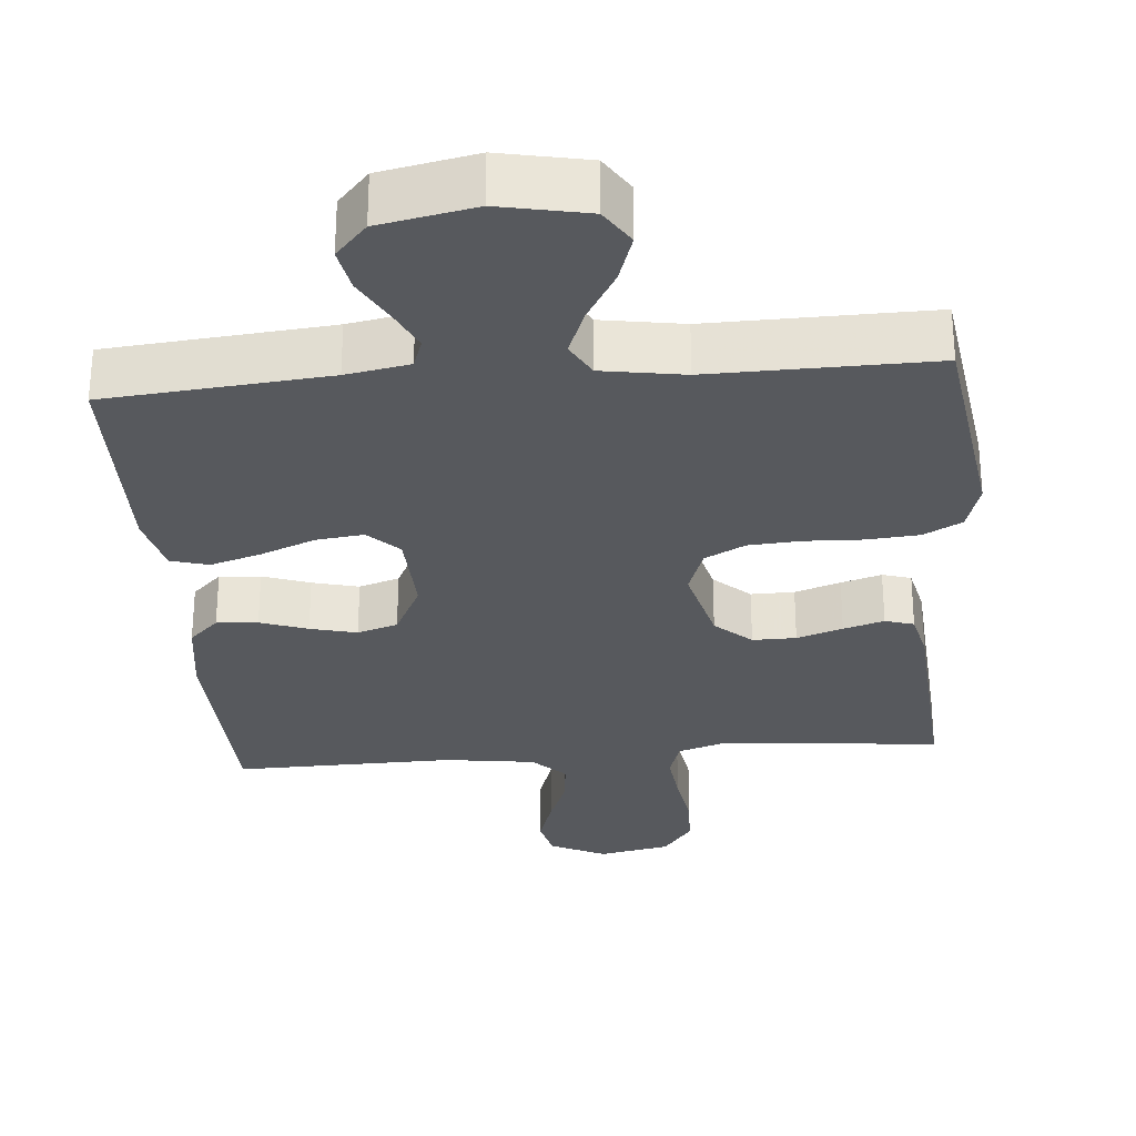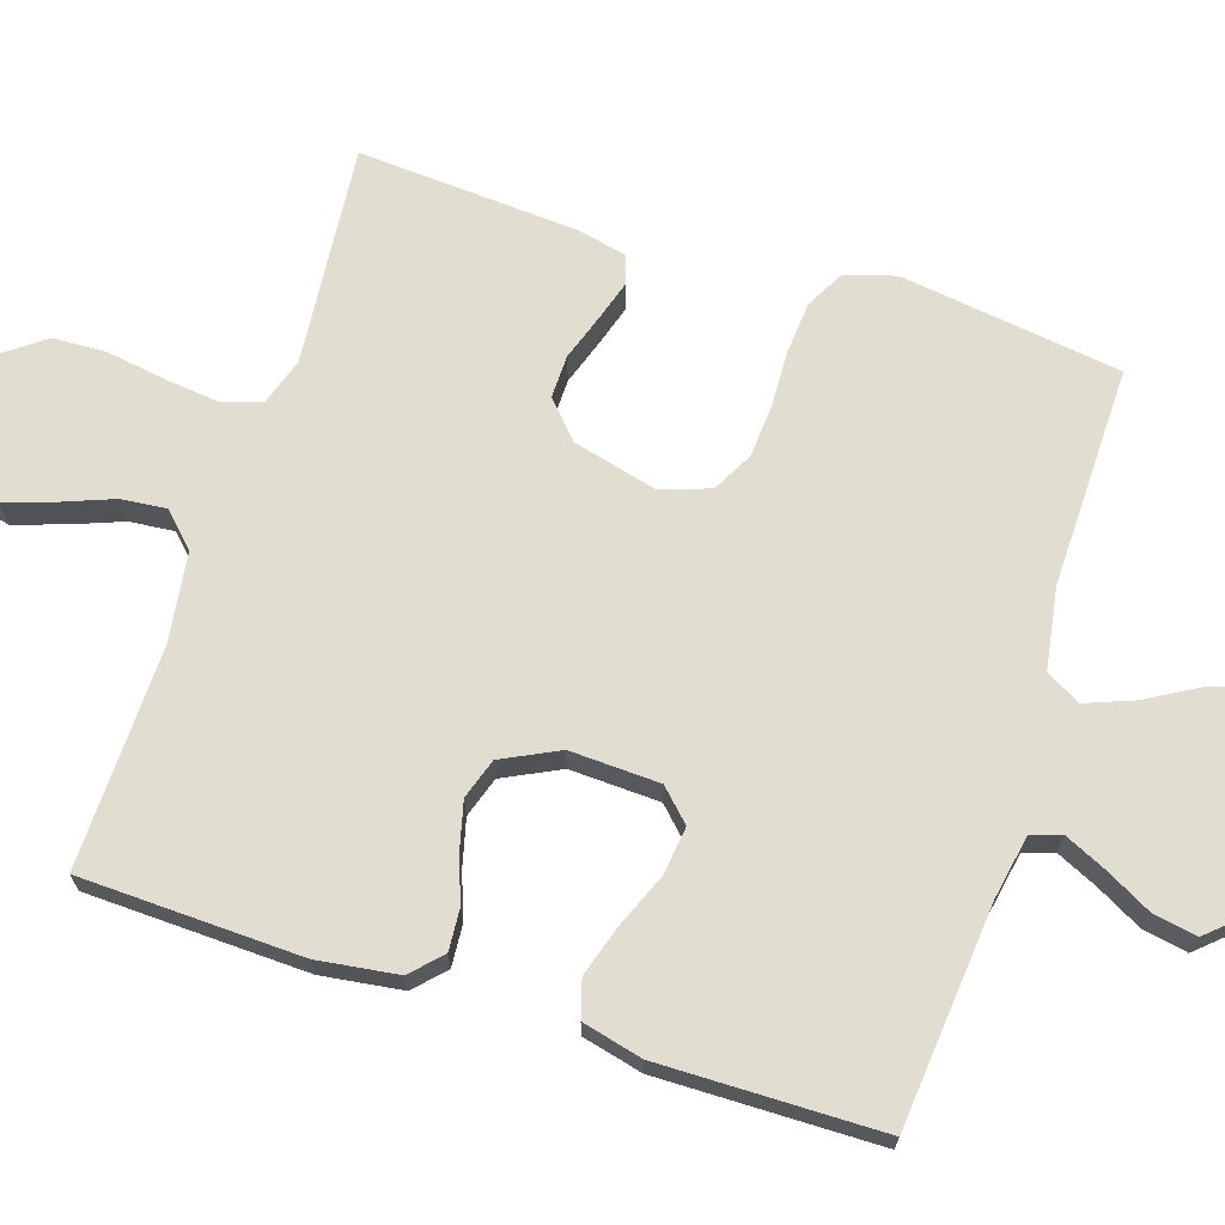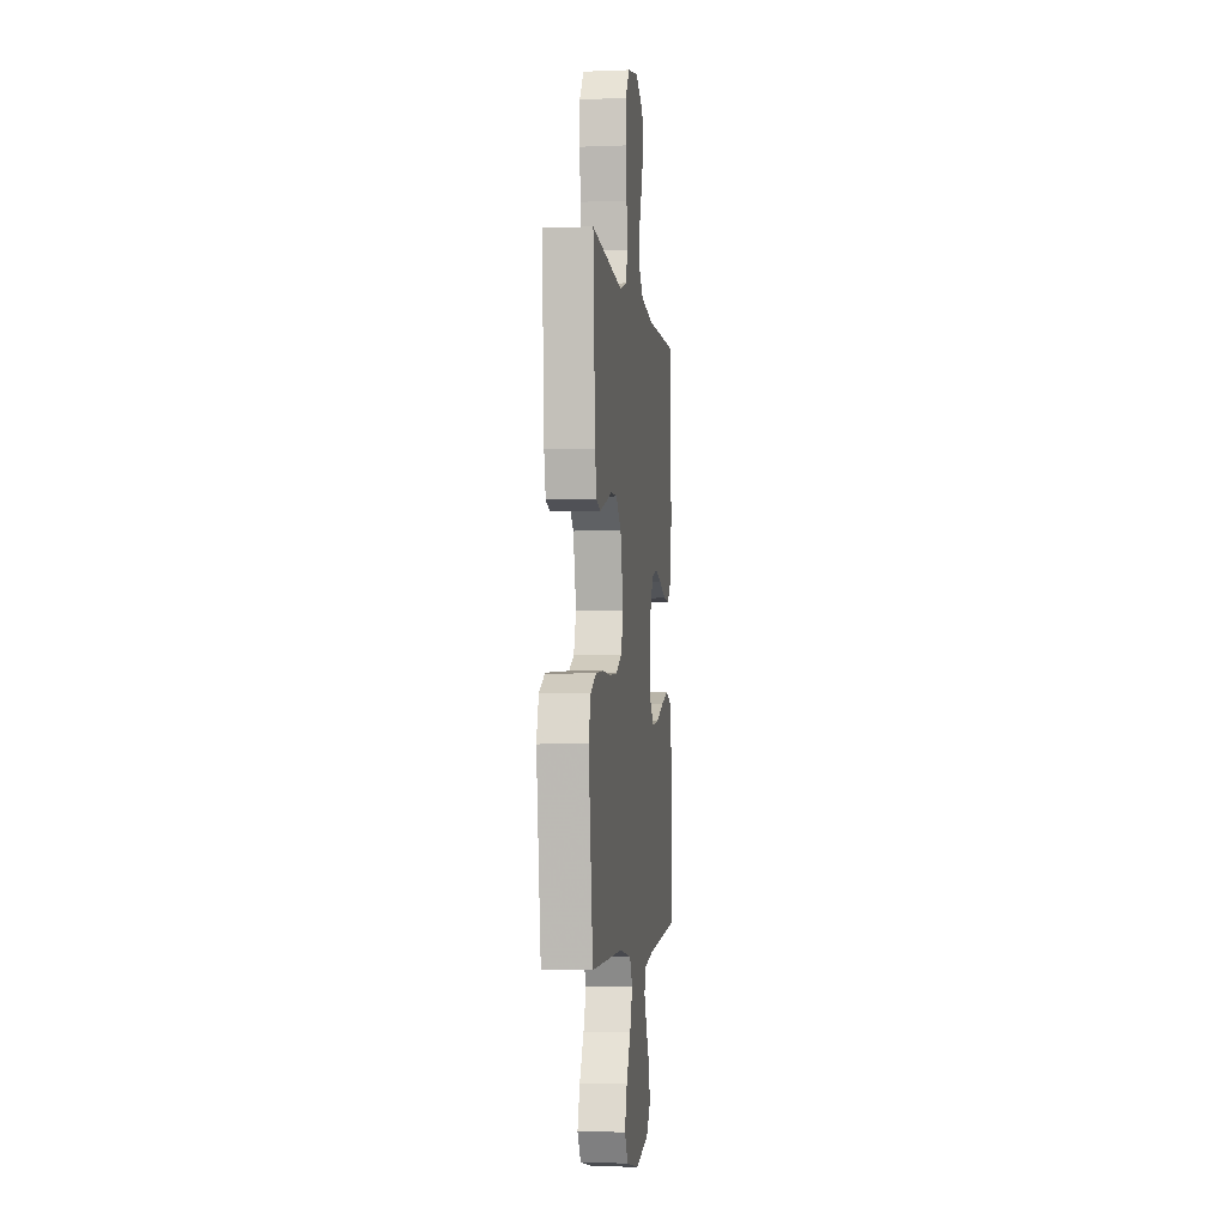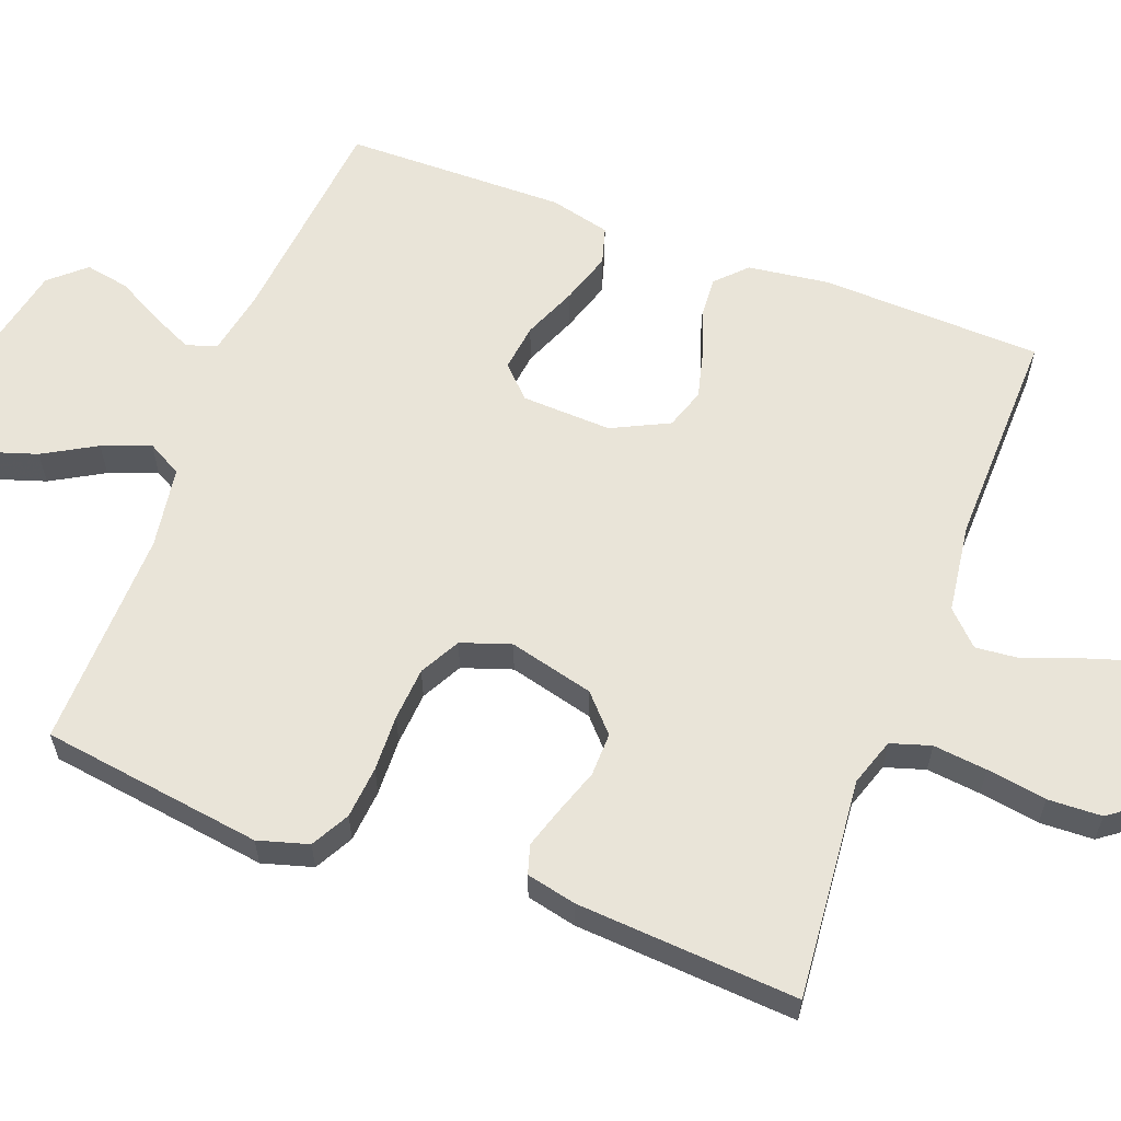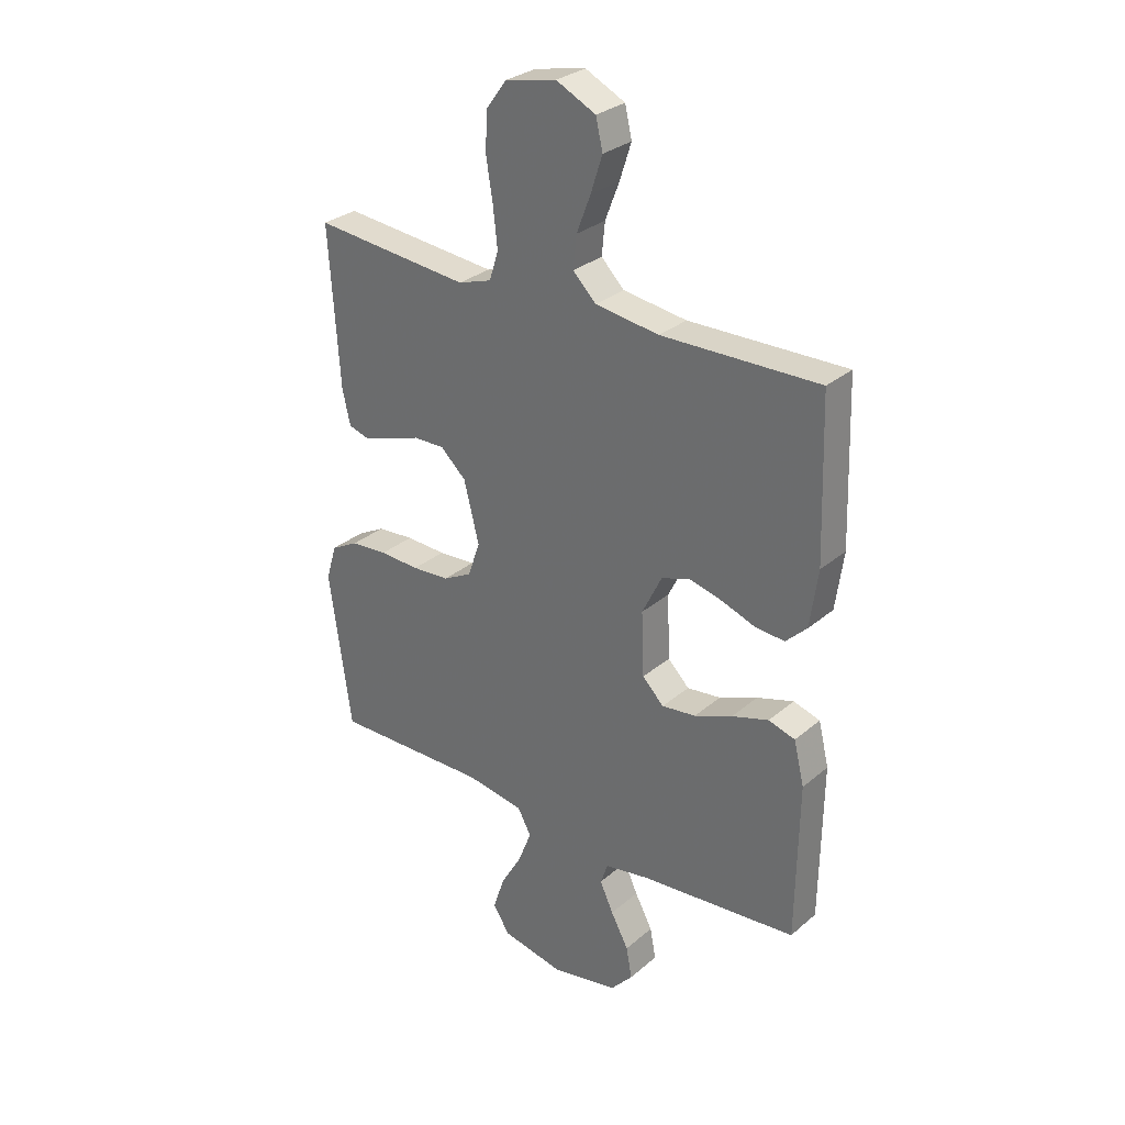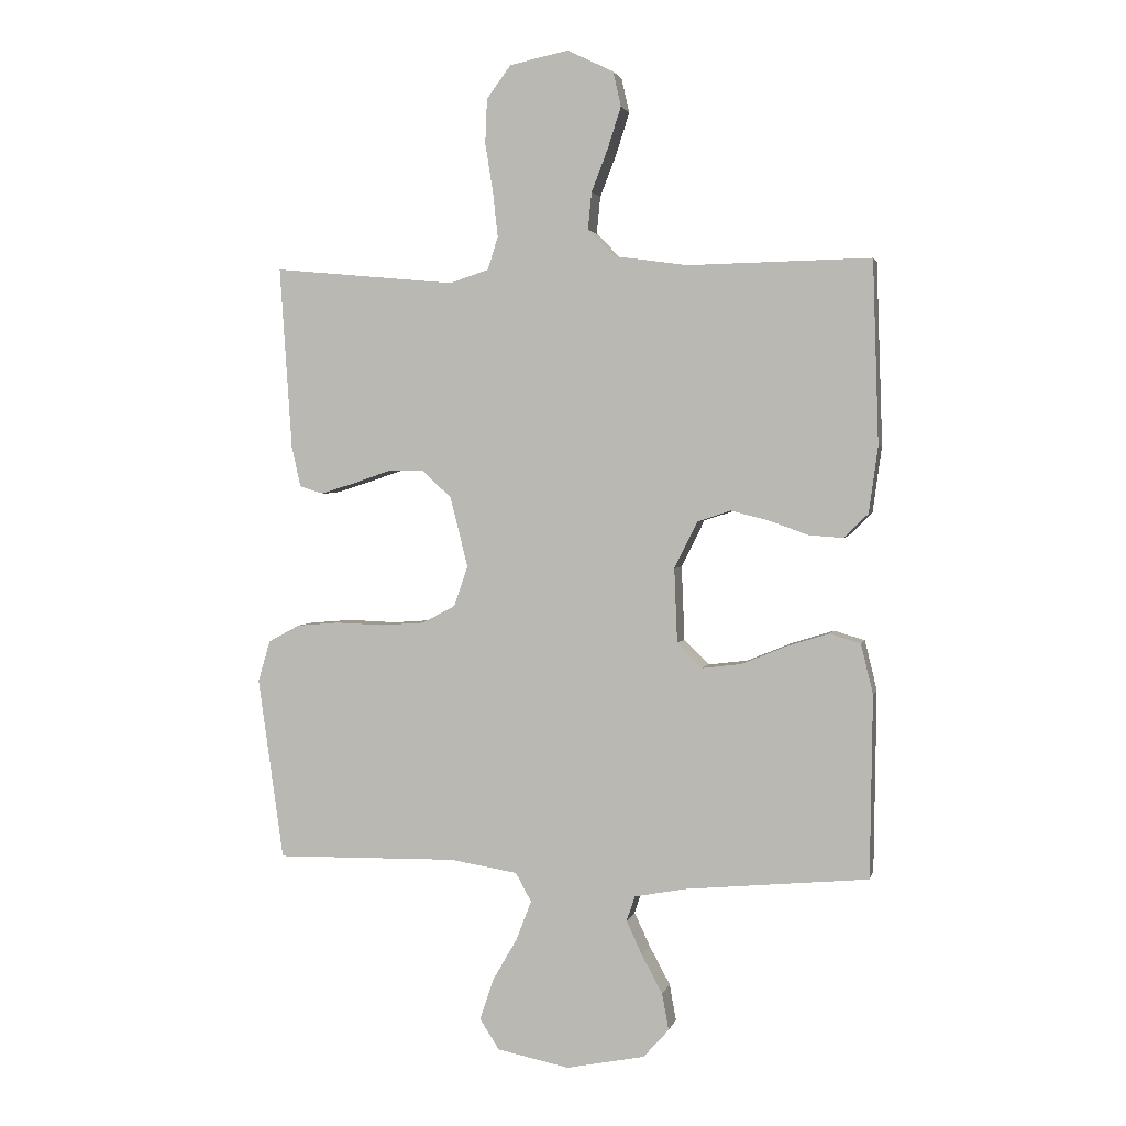
<metadata>
{"format":"obj","ext":"obj","renderer":"f3d","projection":"perspective","resolution":1024,"background":"white","views":[{"elev":-29.3,"azim":-175.2,"up":"+Y"},{"elev":68.6,"azim":107.9,"up":"+Y"},{"elev":-3.5,"azim":-82.7,"up":"+Z"},{"elev":60.3,"azim":-69.2,"up":"+Y"},{"elev":29.8,"azim":39.3,"up":"+Z"},{"elev":2.5,"azim":12.8,"up":"+Z"}]}
</metadata>
<code>
v 0.5 0.07 0.5
v 0.51 0.07 0.2
v 0.495 0.07 0.091
v 0.455 0.07 0.052
v 0.399 0.07 0.056
v 0.335 0.07 0.079
v 0.272 0.07 0.095
v 0.217 0.07 0.077
v 0.179 0.07 0
v 0.184 0.07 -0.122
v 0.225 0.07 -0.163
v 0.29 0.07 -0.155
v 0.363 0.07 -0.125
v 0.433 0.07 -0.103
v 0.484 0.07 -0.118
v 0.504 0.07 -0.2
v 0.5 0.07 -0.5
v 0.2 0.07 -0.528
v 0.114 0.07 -0.544
v 0.1 0.07 -0.585
v 0.126 0.07 -0.641
v 0.16 0.07 -0.704
v 0.171 0.07 -0.764
v 0.129 0.07 -0.811
v 0 0.07 -0.837
v -0.119 0.07 -0.813
v -0.151 0.07 -0.763
v -0.129 0.07 -0.696
v -0.088 0.07 -0.625
v -0.063 0.07 -0.56
v -0.089 0.07 -0.513
v -0.2 0.07 -0.495
v -0.5 0.07 -0.5
v -0.542 0.07 -0.2
v -0.522 0.07 -0.132
v -0.47 0.07 -0.104
v -0.399 0.07 -0.098
v -0.322 0.07 -0.101
v -0.25 0.07 -0.096
v -0.195 0.07 -0.067
v -0.172 0.07 0
v -0.201 0.07 0.115
v -0.25 0.07 0.16
v -0.309 0.07 0.159
v -0.371 0.07 0.138
v -0.426 0.07 0.121
v -0.465 0.07 0.133
v -0.48 0.07 0.2
v -0.5 0.07 0.5
v -0.2 0.07 0.472
v -0.136 0.07 0.493
v -0.119 0.07 0.547
v -0.127 0.07 0.62
v -0.14 0.07 0.701
v -0.137 0.07 0.774
v -0.097 0.07 0.828
v 0 0.07 0.848
v 0.076 0.07 0.811
v 0.089 0.07 0.754
v 0.067 0.07 0.686
v 0.04 0.07 0.616
v 0.034 0.07 0.555
v 0.078 0.07 0.511
v 0.2 0.07 0.494
v 0.5 0 0.5
v 0.51 0 0.2
v 0.495 0 0.091
v 0.455 0 0.052
v 0.399 0 0.056
v 0.335 0 0.079
v 0.272 0 0.095
v 0.217 0 0.077
v 0.179 0 0
v 0.184 0 -0.122
v 0.225 0 -0.163
v 0.29 0 -0.155
v 0.363 0 -0.125
v 0.433 0 -0.103
v 0.484 0 -0.118
v 0.504 0 -0.2
v 0.5 0 -0.5
v 0.2 0 -0.528
v 0.114 0 -0.544
v 0.1 0 -0.585
v 0.126 0 -0.641
v 0.16 0 -0.704
v 0.171 0 -0.764
v 0.129 0 -0.811
v 0 0 -0.837
v -0.119 0 -0.813
v -0.151 0 -0.763
v -0.129 0 -0.696
v -0.088 0 -0.625
v -0.063 0 -0.56
v -0.089 0 -0.513
v -0.2 0 -0.495
v -0.5 0 -0.5
v -0.542 0 -0.2
v -0.522 0 -0.132
v -0.47 0 -0.104
v -0.399 0 -0.098
v -0.322 0 -0.101
v -0.25 0 -0.096
v -0.195 0 -0.067
v -0.172 0 0
v -0.201 0 0.115
v -0.25 0 0.16
v -0.309 0 0.159
v -0.371 0 0.138
v -0.426 0 0.121
v -0.465 0 0.133
v -0.48 0 0.2
v -0.5 0 0.5
v -0.2 0 0.472
v -0.136 0 0.493
v -0.119 0 0.547
v -0.127 0 0.62
v -0.14 0 0.701
v -0.137 0 0.774
v -0.097 0 0.828
v 0 0 0.848
v 0.076 0 0.811
v 0.089 0 0.754
v 0.067 0 0.686
v 0.04 0 0.616
v 0.034 0 0.555
v 0.078 0 0.511
v 0.2 0 0.494
f 58 59 60 61
f 56 57 58 61
f 56 61 62
f 53 54 55 56
f 52 53 56 62
f 51 52 62 63
f 47 48 49 50
f 44 45 46 47
f 44 47 50 51
f 35 36 37 38
f 35 38 39
f 32 33 34 35
f 31 32 35 39
f 30 31 39 40
f 26 27 28 29
f 26 29 30
f 25 26 30
f 24 25 30
f 21 22 23 24
f 20 21 24 30
f 19 20 30 40
f 15 16 17 18
f 12 13 14 15
f 12 15 18 19
f 3 4 5 6
f 3 6 7
f 64 1 2 3
f 64 3 7
f 63 64 7 8
f 43 44 51 63
f 42 43 63 8
f 41 42 8 9
f 40 41 9 10
f 19 40 10 11
f 11 12 19
f 125 124 123 122
f 125 122 121 120
f 126 125 120
f 120 119 118 117
f 126 120 117 116
f 127 126 116 115
f 114 113 112 111
f 111 110 109 108
f 115 114 111 108
f 102 101 100 99
f 103 102 99
f 99 98 97 96
f 103 99 96 95
f 104 103 95 94
f 93 92 91 90
f 94 93 90
f 94 90 89
f 94 89 88
f 88 87 86 85
f 94 88 85 84
f 104 94 84 83
f 82 81 80 79
f 79 78 77 76
f 83 82 79 76
f 70 69 68 67
f 71 70 67
f 67 66 65 128
f 71 67 128
f 72 71 128 127
f 127 115 108 107
f 72 127 107 106
f 73 72 106 105
f 74 73 105 104
f 75 74 104 83
f 83 76 75
f 1 65 66 2
f 2 66 67 3
f 3 67 68 4
f 4 68 69 5
f 5 69 70 6
f 6 70 71 7
f 7 71 72 8
f 8 72 73 9
f 9 73 74 10
f 10 74 75 11
f 11 75 76 12
f 12 76 77 13
f 13 77 78 14
f 14 78 79 15
f 15 79 80 16
f 16 80 81 17
f 17 81 82 18
f 18 82 83 19
f 19 83 84 20
f 20 84 85 21
f 21 85 86 22
f 22 86 87 23
f 23 87 88 24
f 24 88 89 25
f 25 89 90 26
f 26 90 91 27
f 27 91 92 28
f 28 92 93 29
f 29 93 94 30
f 30 94 95 31
f 31 95 96 32
f 32 96 97 33
f 33 97 98 34
f 34 98 99 35
f 35 99 100 36
f 36 100 101 37
f 37 101 102 38
f 38 102 103 39
f 39 103 104 40
f 40 104 105 41
f 41 105 106 42
f 42 106 107 43
f 43 107 108 44
f 44 108 109 45
f 45 109 110 46
f 46 110 111 47
f 47 111 112 48
f 48 112 113 49
f 49 113 114 50
f 50 114 115 51
f 51 115 116 52
f 52 116 117 53
f 53 117 118 54
f 54 118 119 55
f 55 119 120 56
f 56 120 121 57
f 57 121 122 58
f 58 122 123 59
f 59 123 124 60
f 60 124 125 61
f 61 125 126 62
f 62 126 127 63
f 63 127 128 64
f 64 128 65 1

</code>
